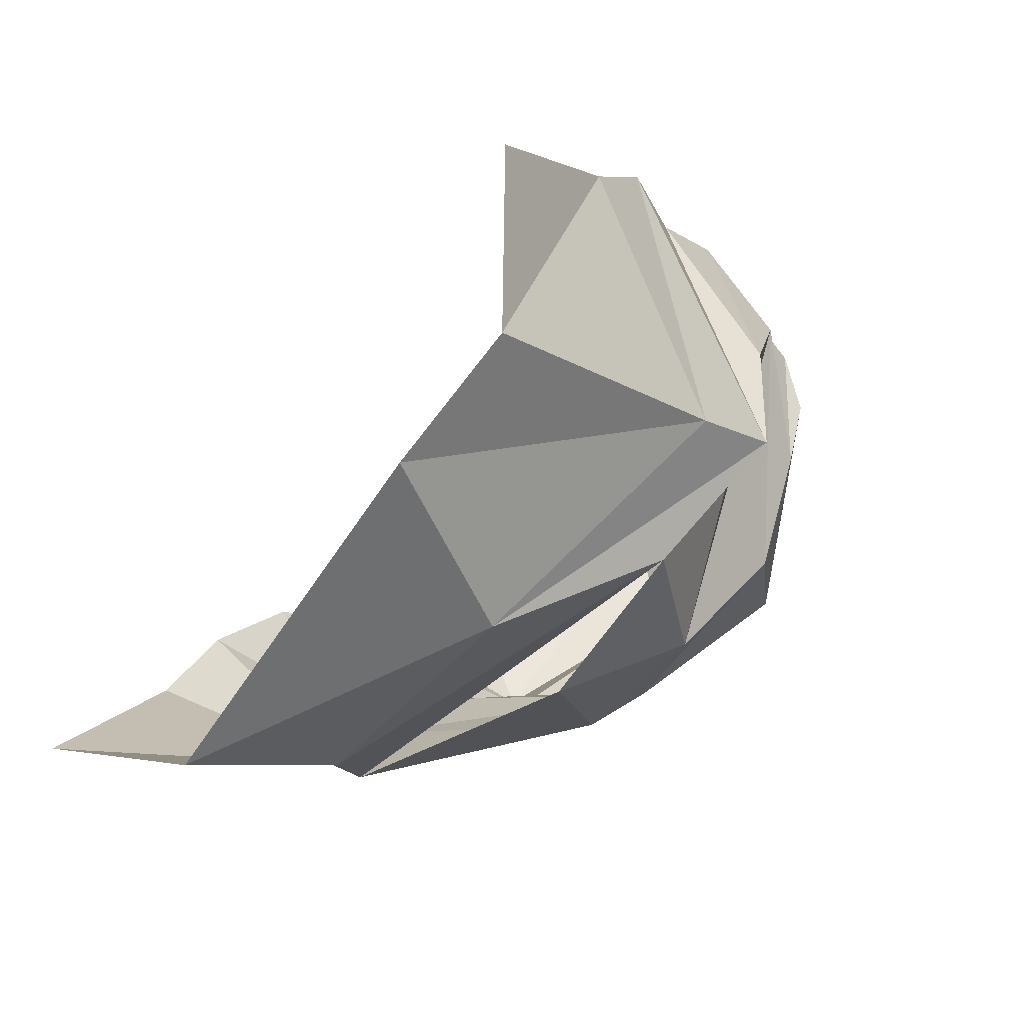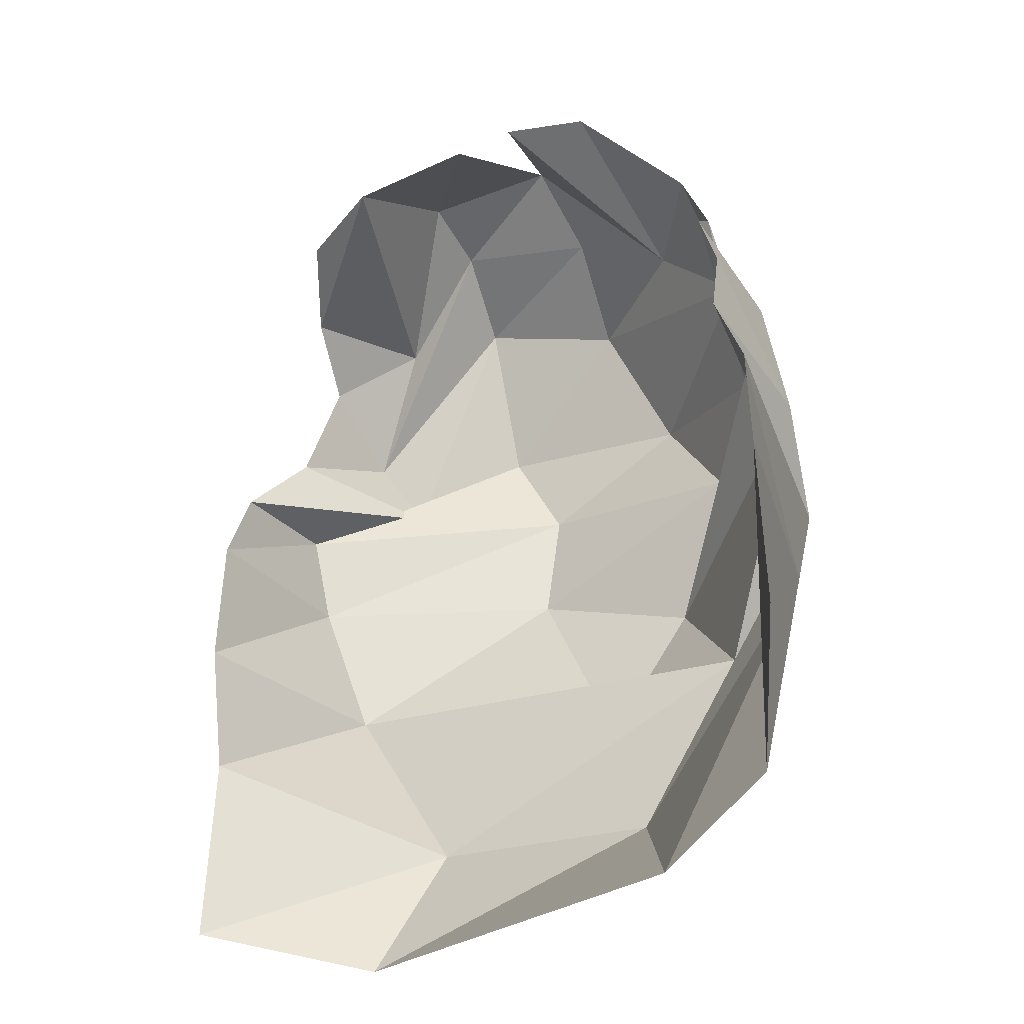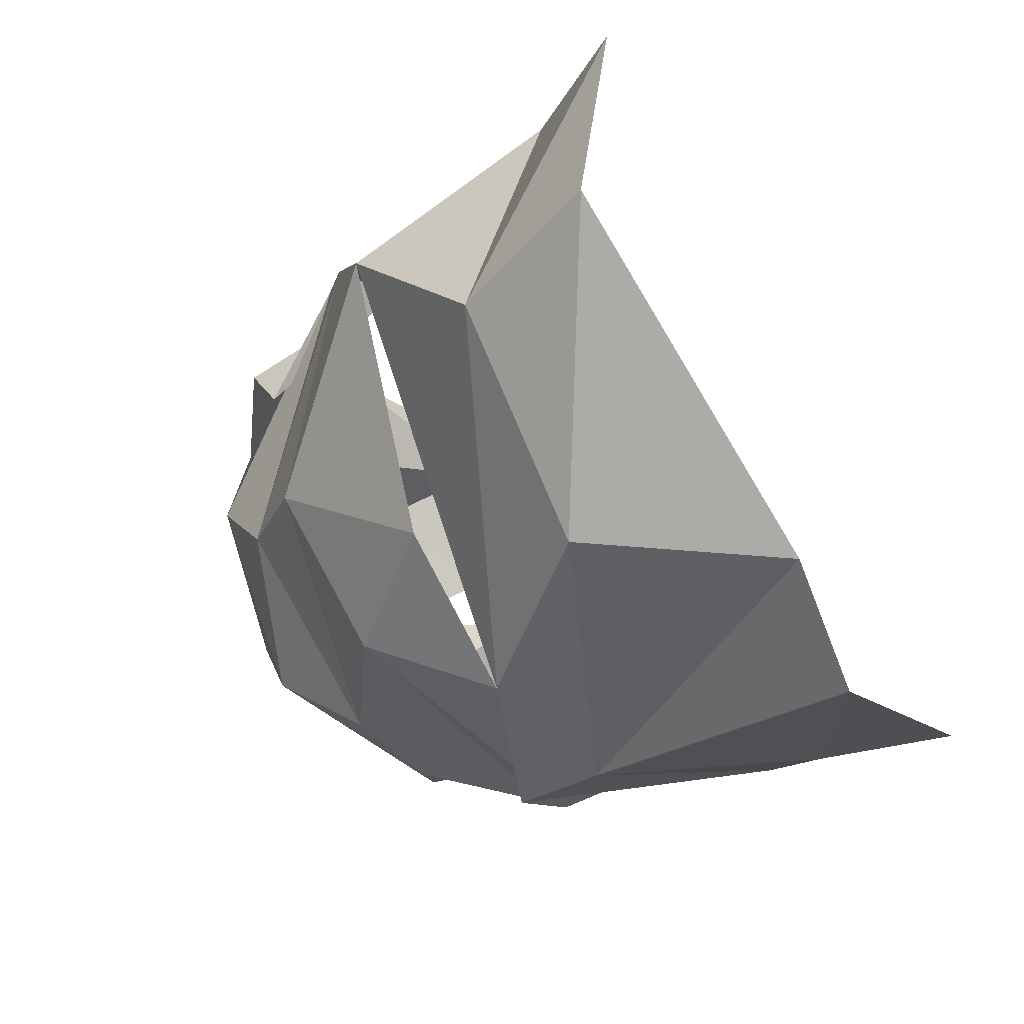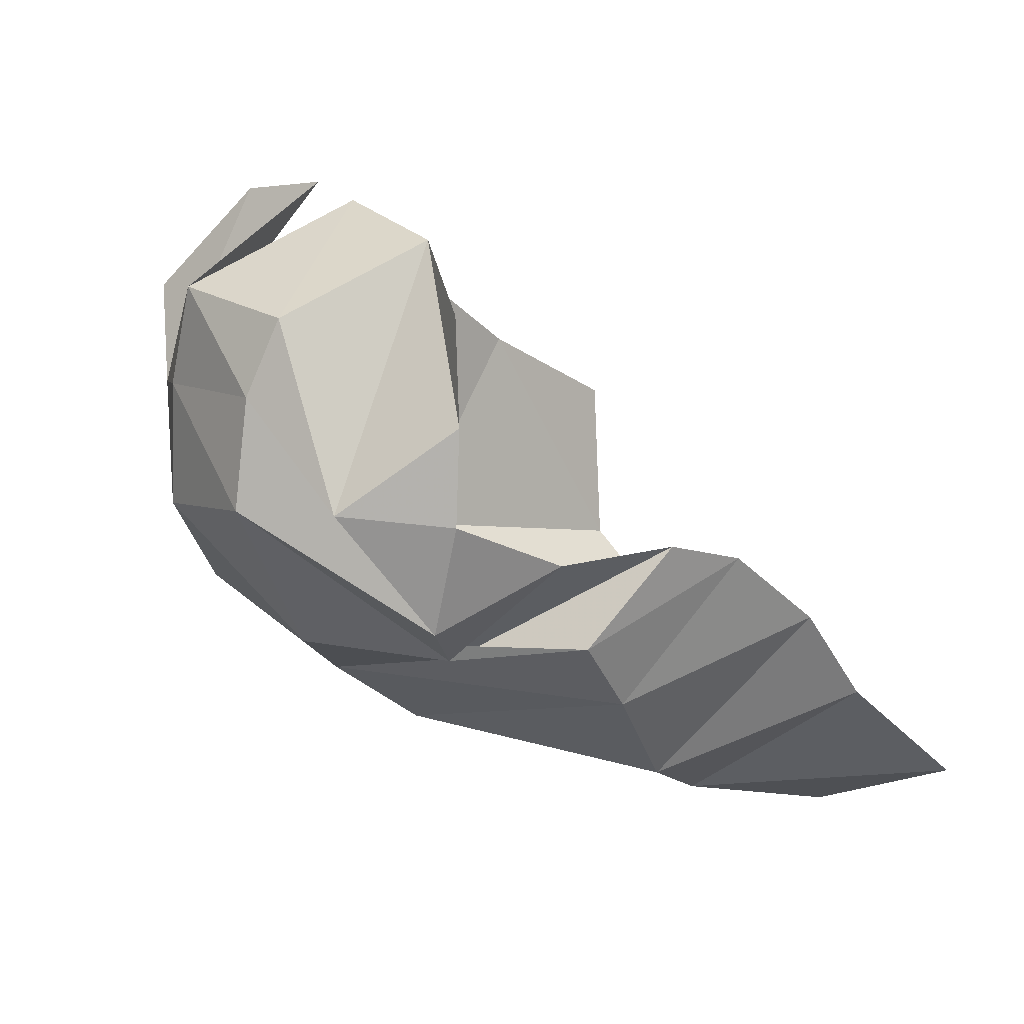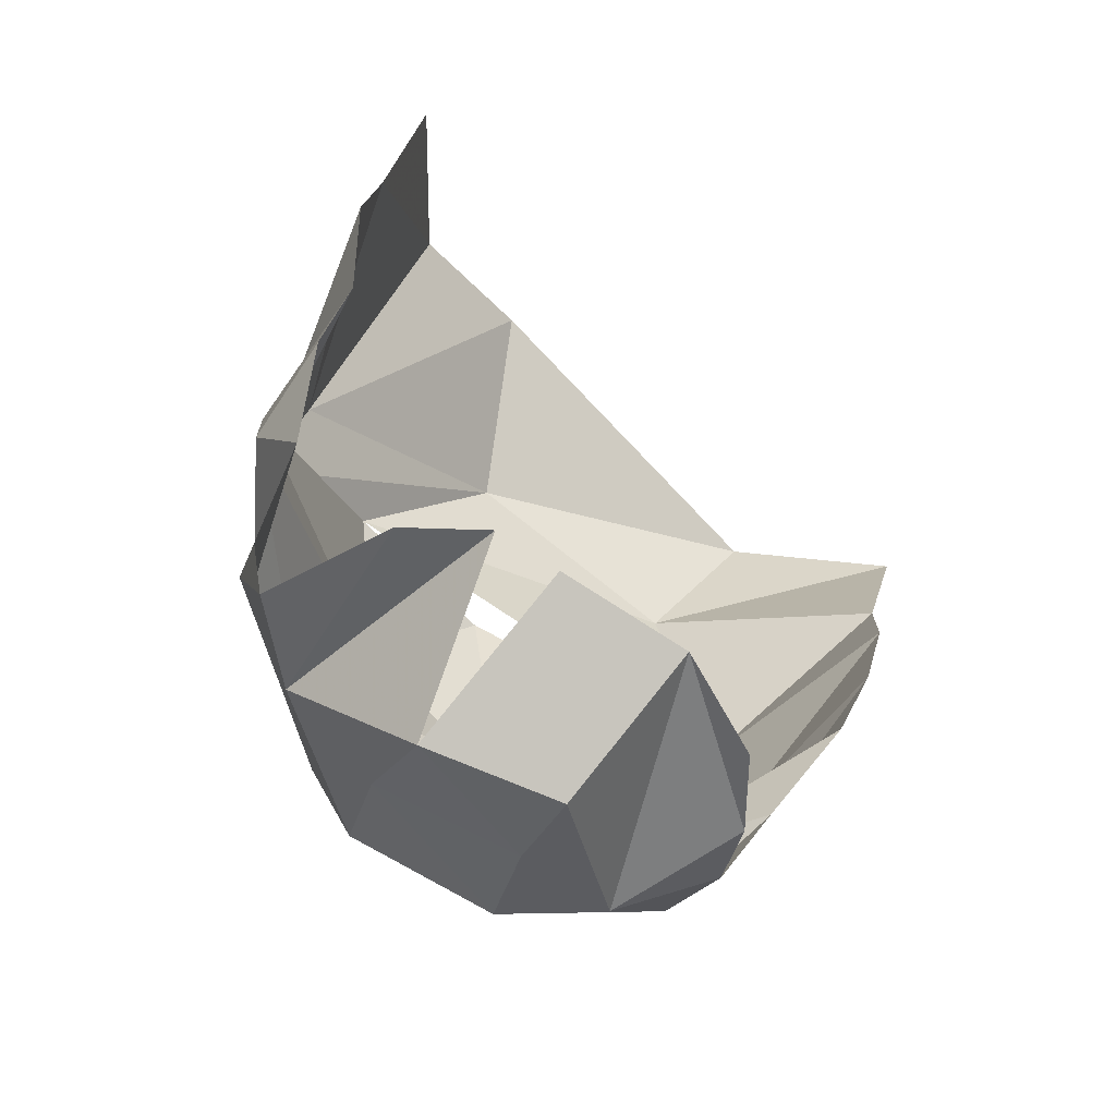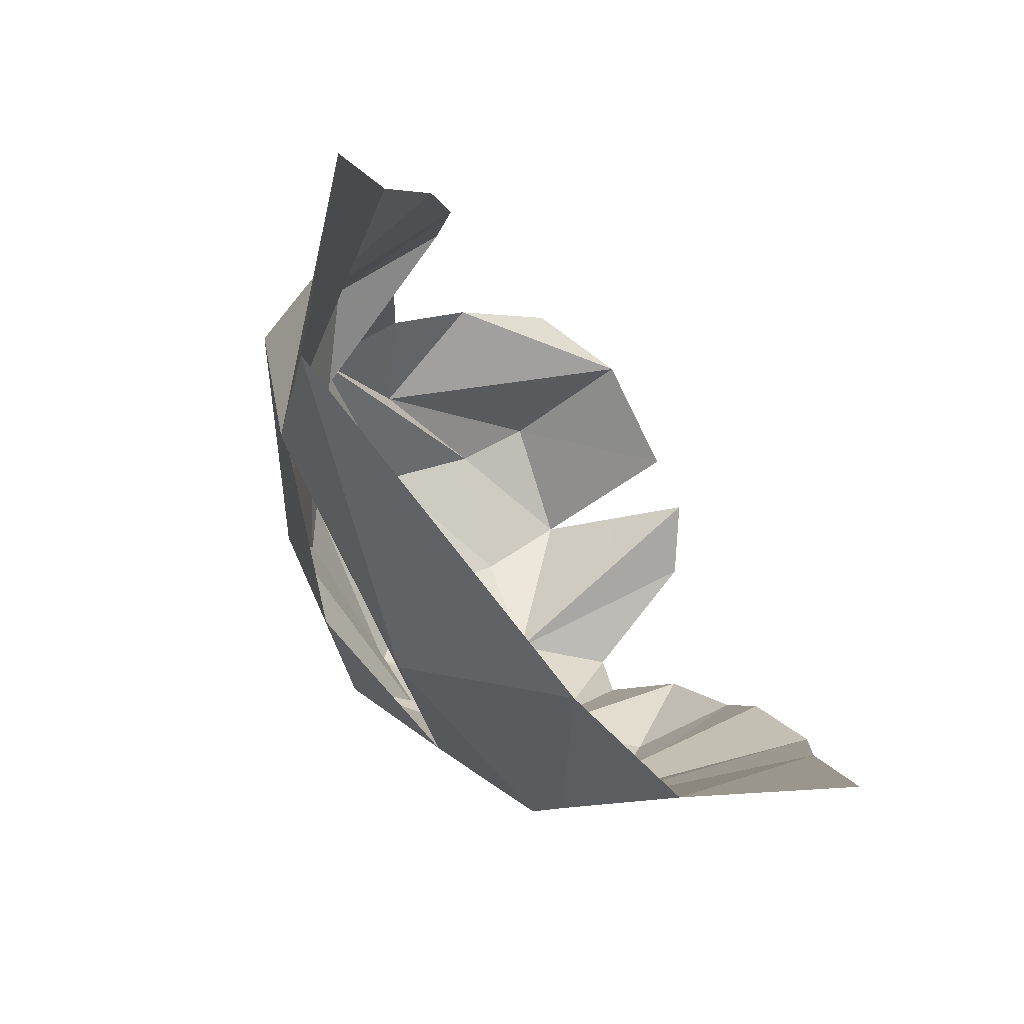
<metadata>
{"format":"obj","ext":"obj","renderer":"f3d","projection":"perspective","resolution":1024,"background":"white","views":[{"elev":-13.2,"azim":-50.9,"up":"+Z"},{"elev":36.8,"azim":-79.2,"up":"+Z"},{"elev":-26.8,"azim":-134.3,"up":"+Y"},{"elev":-7.6,"azim":141.3,"up":"+Z"},{"elev":42.2,"azim":111.4,"up":"+Z"},{"elev":-8.5,"azim":-106.0,"up":"+Y"}]}
</metadata>
<code>
v 152.8 36.6 171.4
v 193.2 44.4 179.4
v 213 48.8 186.6
v 236 57.6 183.8
v 255 59 184
v 279.2 65.8 179.1
v 297.8 65.2 169
v 311.8 73.6 170.9
v -1 -1 -1
v 304.6 97.8 189
v 149 34.2 132.2
v 214.4 33.2 129.2
v 237 32.8 129.1
v 246.4 39.8 152.6
v 265.6 49 165
v 277.4 51.8 136.6
v 293 58.2 153.8
v 312.4 77.2 148.4
v -1 -1 -1
v 297.8 114.2 188
v 141 52.2 108.6
v 177.8 60.2 83.8
v 216.6 46 101.8
v 244.8 60.4 89.2
v 271.6 56 111.4
v 295.6 71.4 107.2
v 318.4 91.2 119.4
v 324 99.8 143.2
v 327.4 111.2 161.2
v 296.9 126 181.5
v -1 -1 -1
v -1 -1 -1
v 215 72.6 76.4
v 258 96.4 75.8
v 280.4 97.4 85.8
v 298.2 111.4 89.8
v 322 122.4 114
v 324.2 129.2 135.8
v 322 137.2 150.8
v 295.9 138.2 174.9
v 148.2 115.6 57.8
v 183 106.6 60.4
v 220.6 135.2 63
v 243.4 149.8 76.8
v 258.8 156.6 87.2
v 276.4 133 85.4
v 290 146.2 89.2
v 311.6 142 111.8
v -1 -1 -1
v 295 150 168.4
v 146.2 154.6 64
v 181.8 159.4 81
v 203.2 165.8 96.2
v 228.2 169.4 107
v 246.2 168.6 108.2
v 269.6 161.2 103.2
v 294 158.4 109.2
v 297 163.2 128
v -1 -1 -1
v 298.2 163.4 150
g foo
f 1 11 2
f 11 12 2
f 2 12 3
f 12 13 3
f 3 13 4
f 13 14 4
f 4 14 5
f 14 15 5
f 5 15 6
f 15 16 6
f 6 16 7
f 16 17 7
f 7 17 8
f 17 18 8
f 8 18 10
f 18 20 10
f 11 21 12
f 21 22 12
f 12 22 13
f 22 23 13
f 13 23 14
f 23 24 14
f 14 24 15
f 24 25 15
f 15 25 16
f 25 26 16
f 16 26 17
f 26 27 17
f 17 27 18
f 27 28 18
f 18 28 29
f 18 29 20
f 29 20 20
f 21 41 22
f 41 42 22
f 22 42 23
f 42 43 23
f 23 33 24
f 33 34 24
f 24 34 25
f 34 35 25
f 25 35 26
f 35 36 26
f 26 36 27
f 36 37 27
f 27 37 28
f 37 38 28
f 28 38 29
f 38 39 29
f 29 39 30
f 39 40 30
f 33 43 34
f 43 44 34
f 34 44 35
f 44 45 35
f 35 45 36
f 45 46 36
f 36 46 37
f 46 47 37
f 37 47 38
f 47 48 38
f 38 48 39
f 48 39 50
f 39 50 40
f 41 51 42
f 51 52 42
f 42 52 43
f 52 53 43
f 43 53 44
f 53 54 44
f 44 54 45
f 54 55 45
f 45 55 46
f 55 56 46
f 46 56 47
f 56 57 47
f 47 57 48
f 57 58 48
f 48 58 50
f 58 60 50
g

</code>
